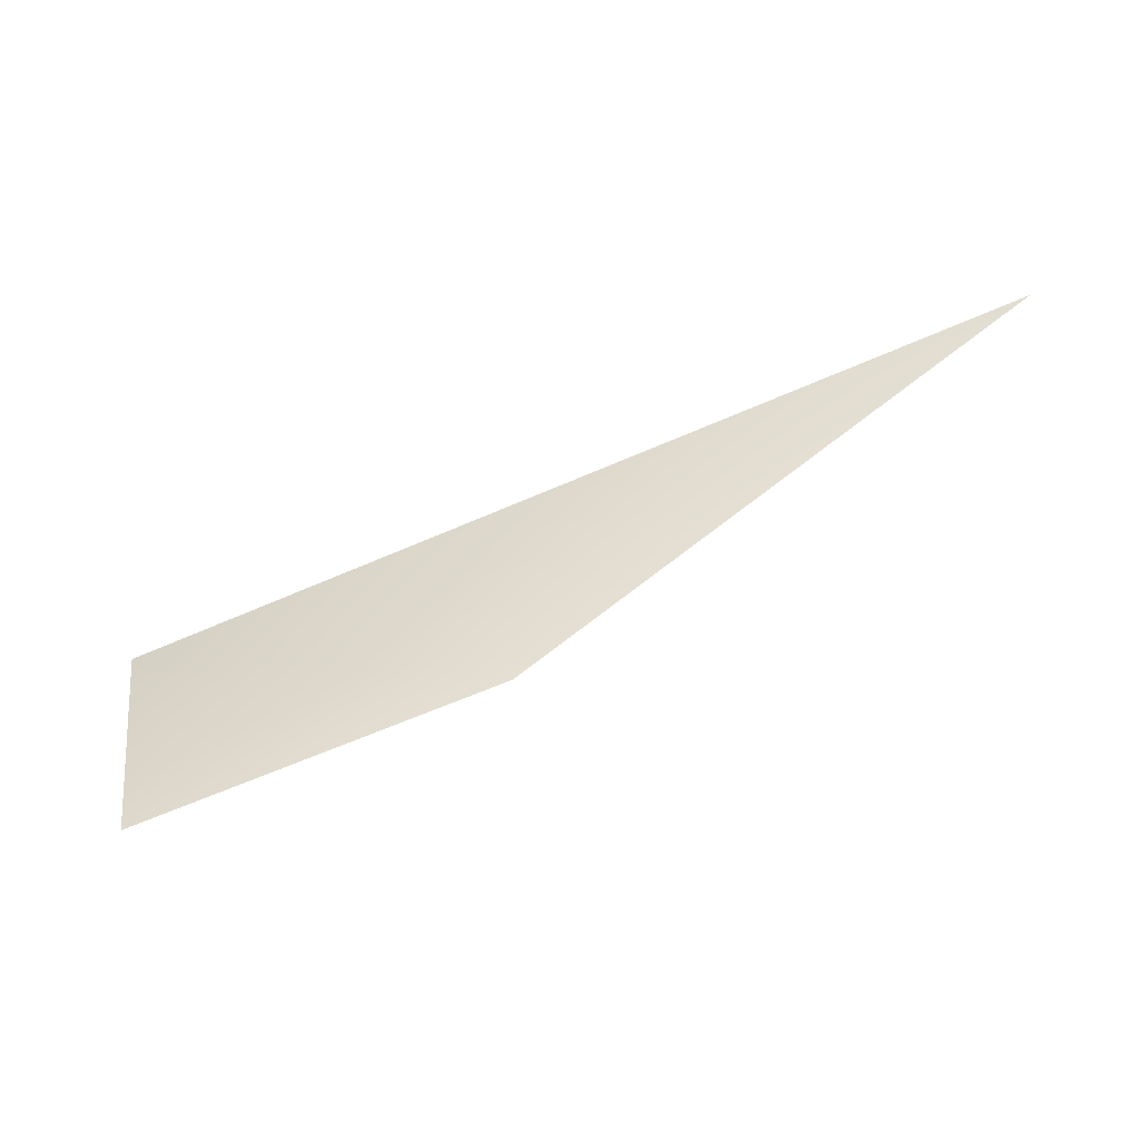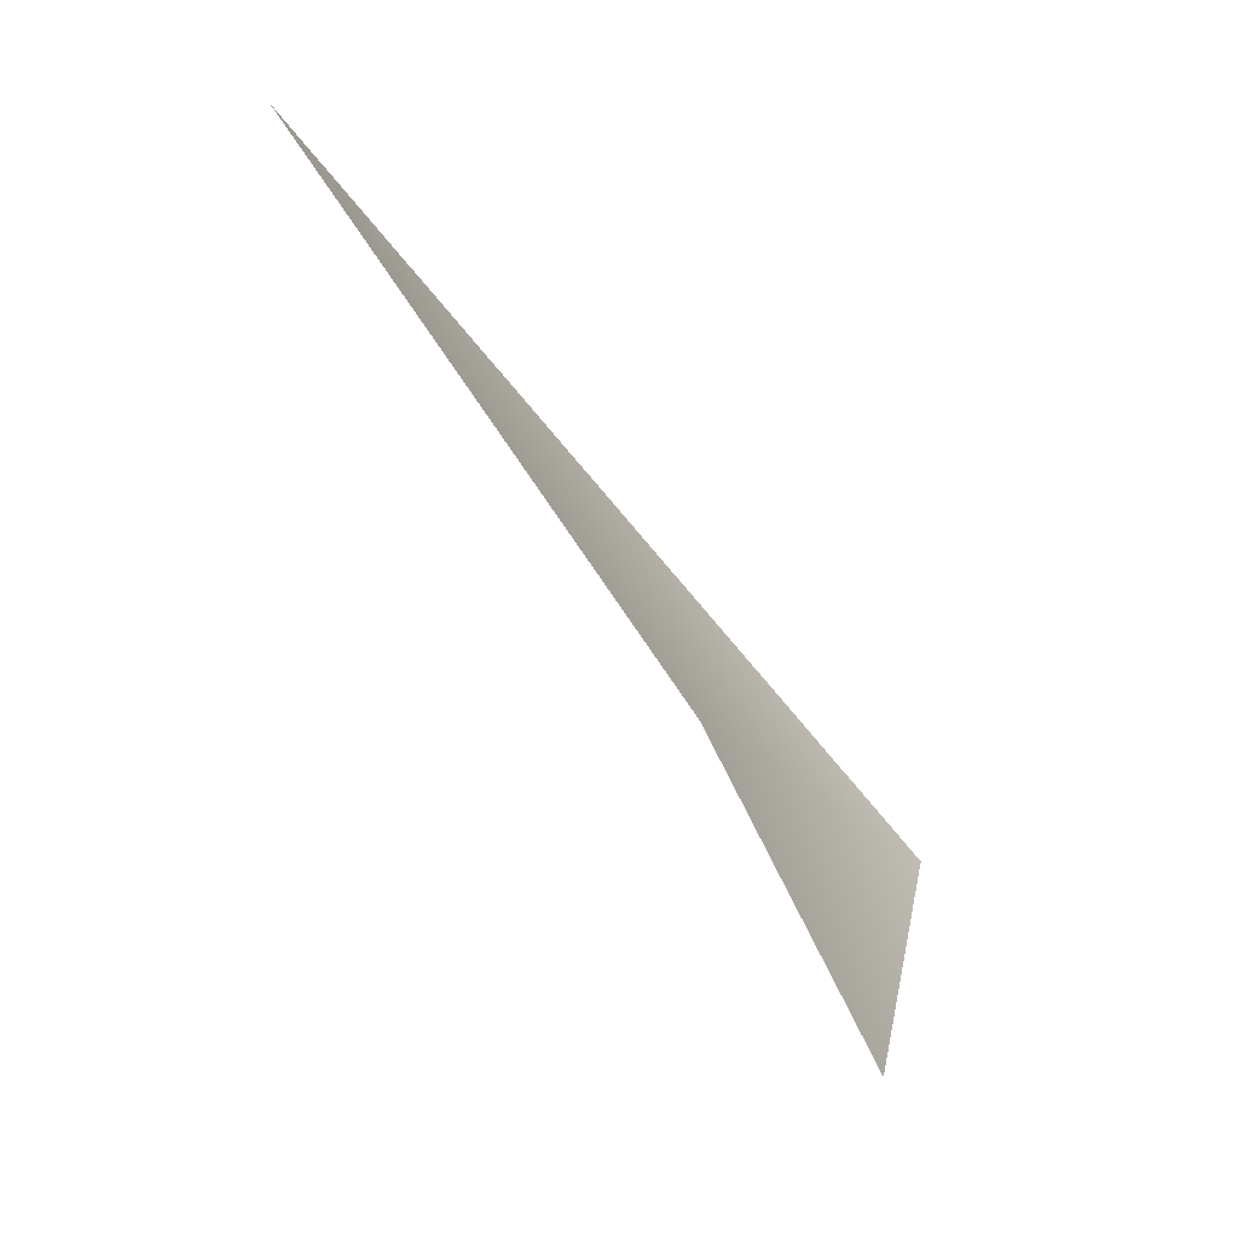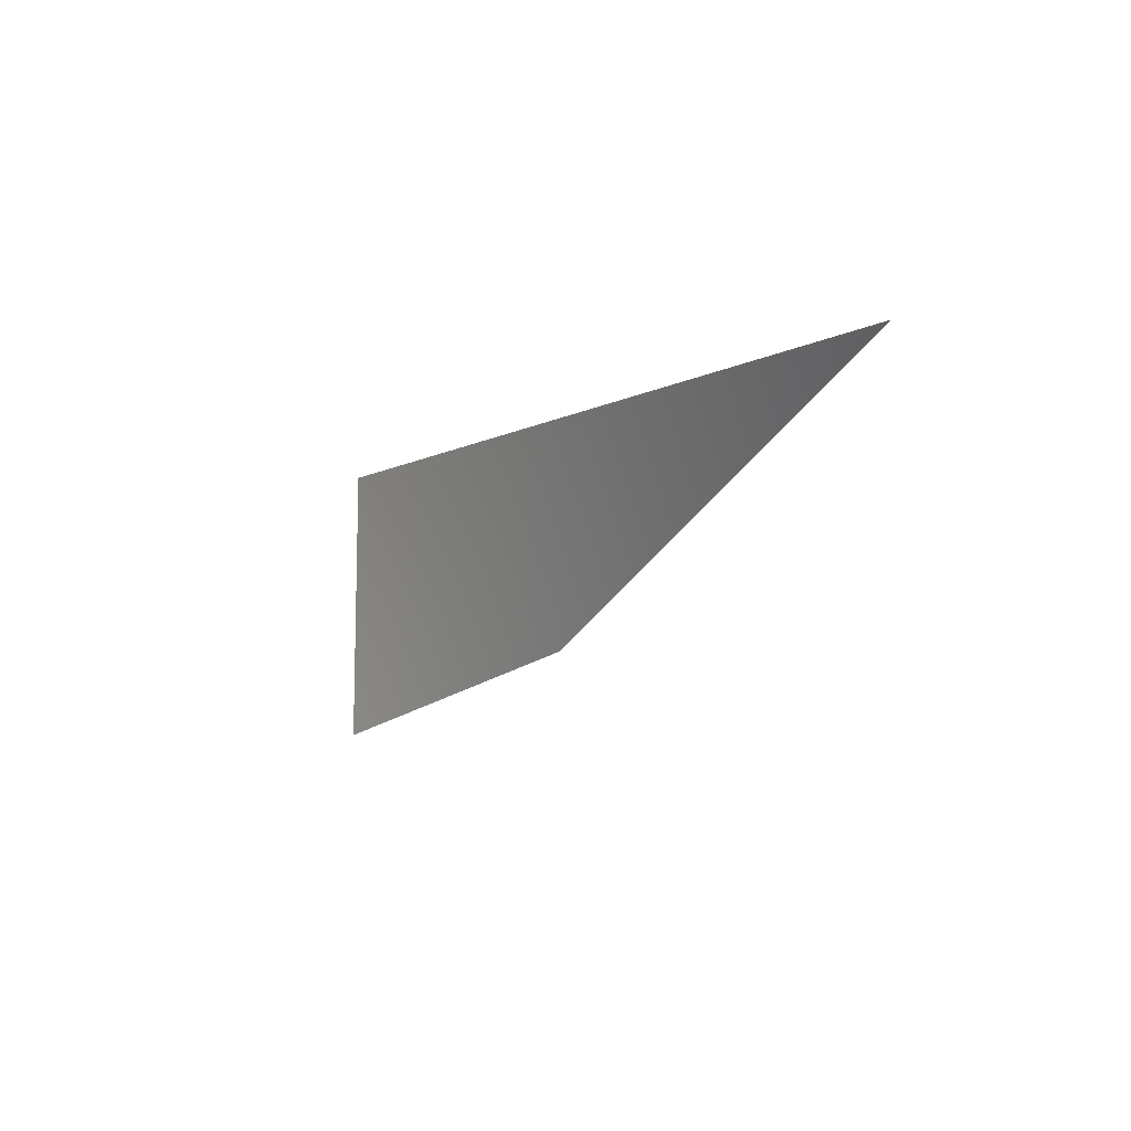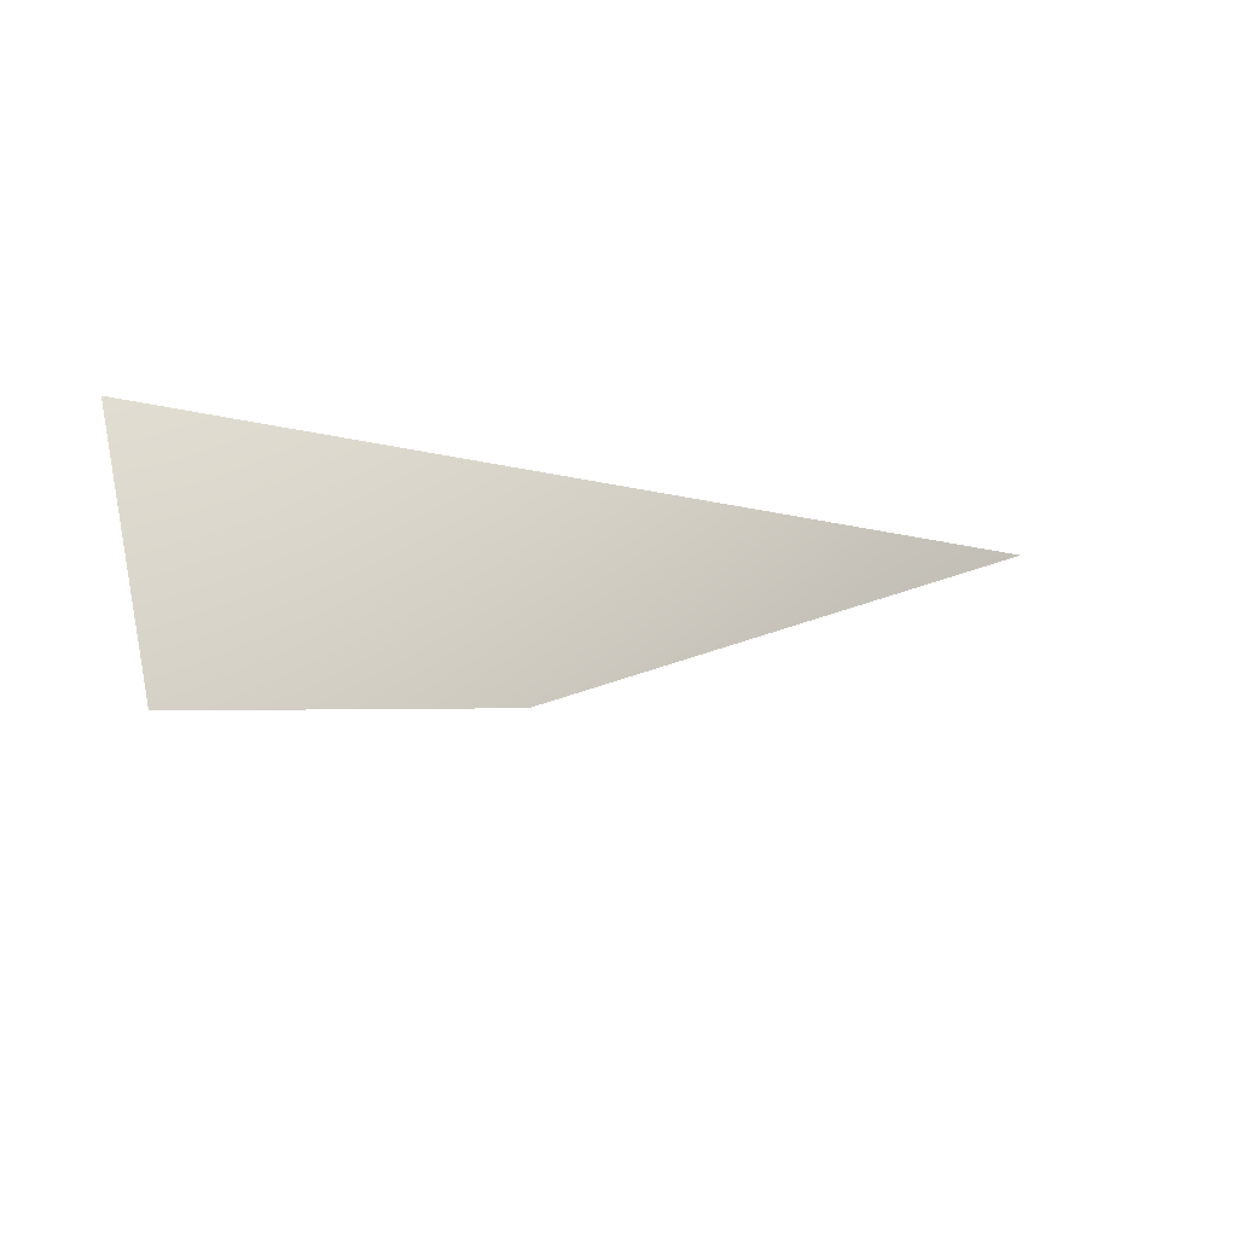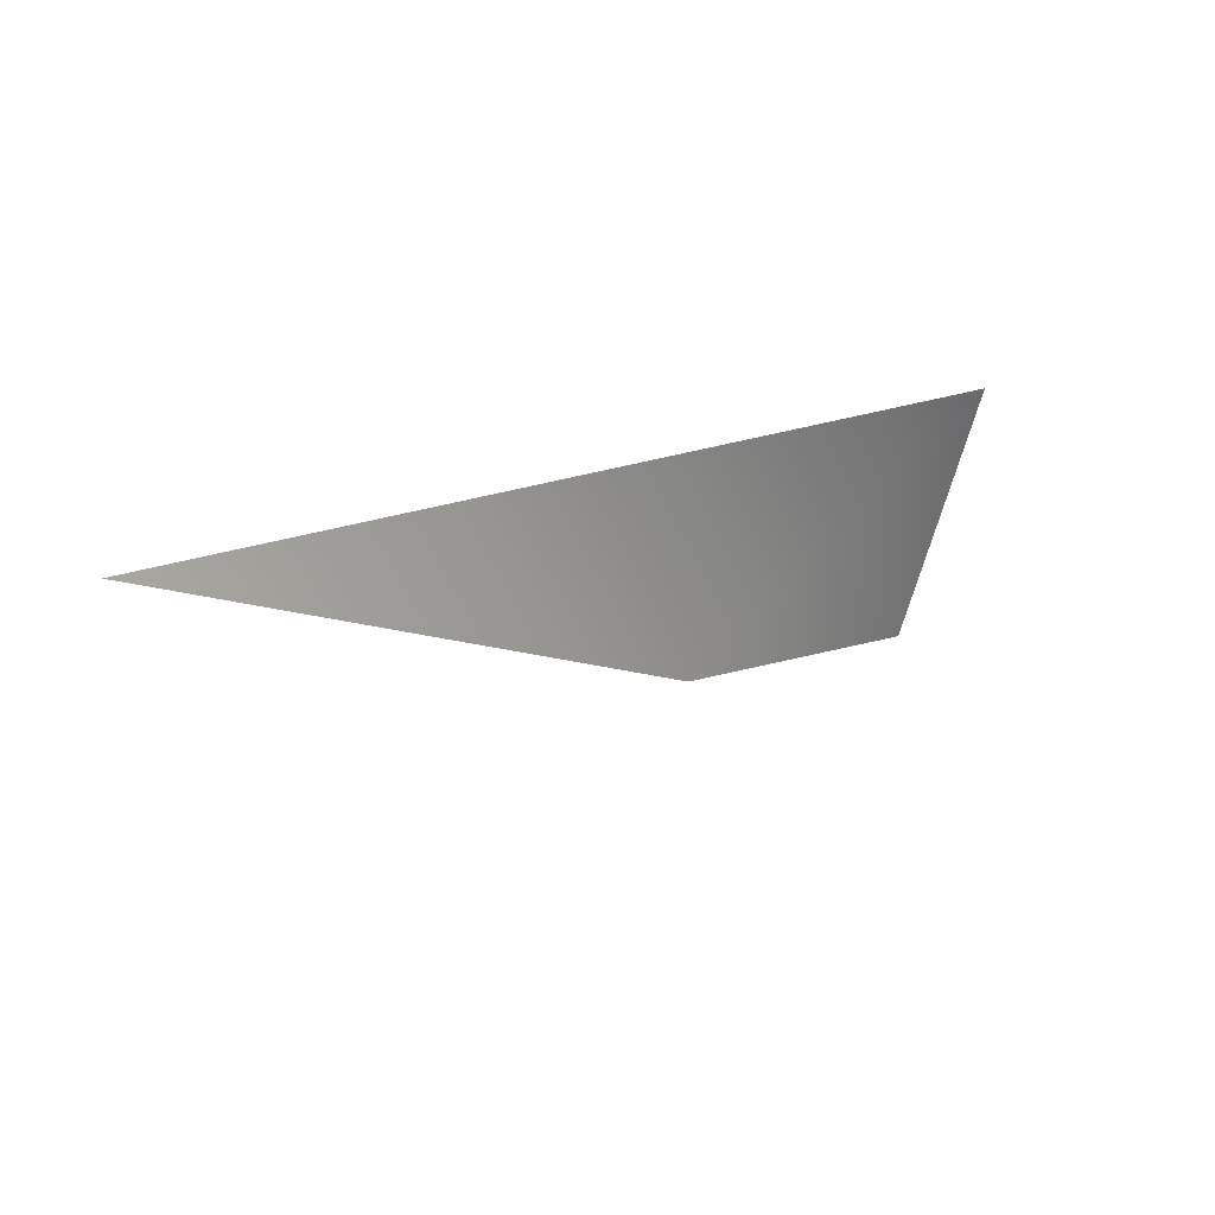
<metadata>
{"format":"obj","ext":"obj","renderer":"f3d","projection":"perspective","resolution":1024,"background":"white","views":[{"elev":-49.8,"azim":-159.3,"up":"+Y"},{"elev":-49.2,"azim":-51.4,"up":"+Y"},{"elev":5.3,"azim":-120.0,"up":"+Y"},{"elev":-30.8,"azim":149.2,"up":"+Y"},{"elev":32.8,"azim":-39.4,"up":"+Y"}]}
</metadata>
<code>
v -437.8 889.3 -312
v -436.2 897.7 -310.9
v -448.2 893.2 -310
v -464.2 902.5 -310.8
f 2 3 1
f 4 3 2

</code>
